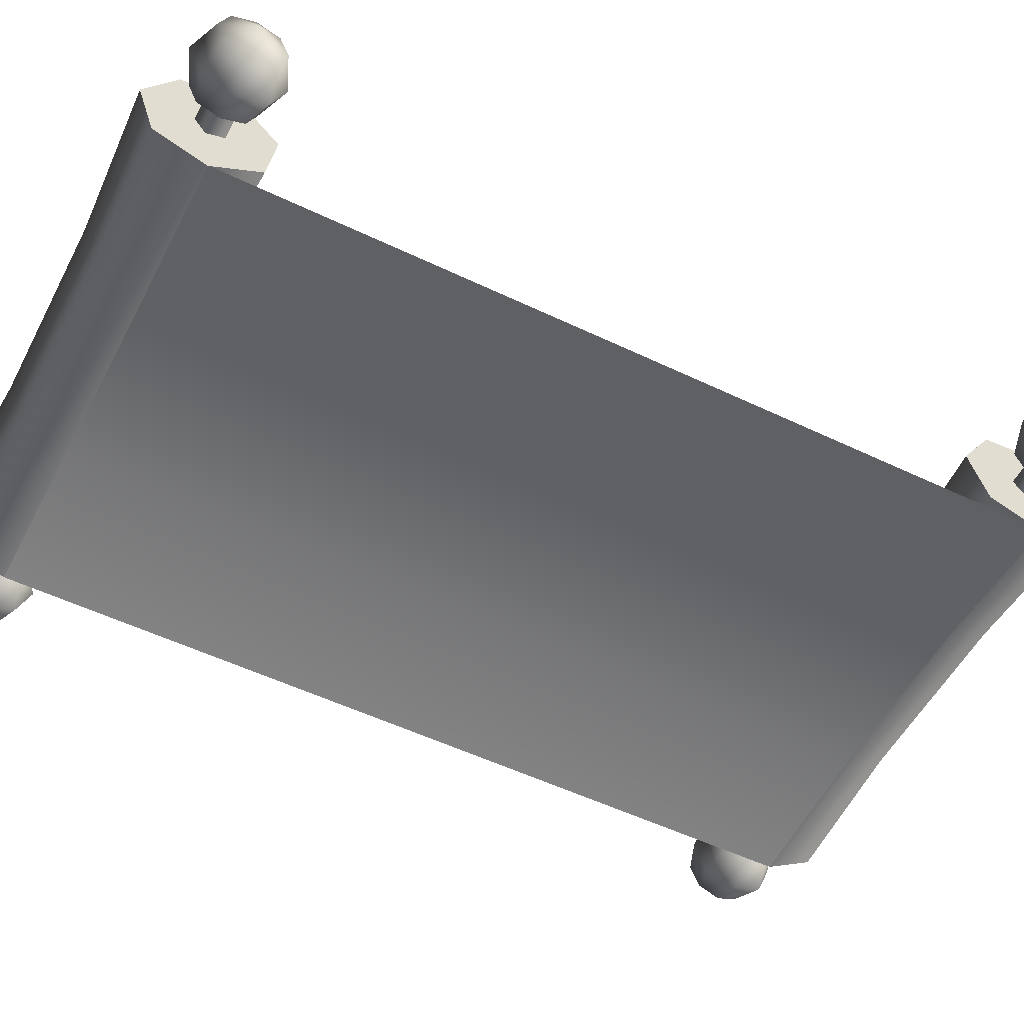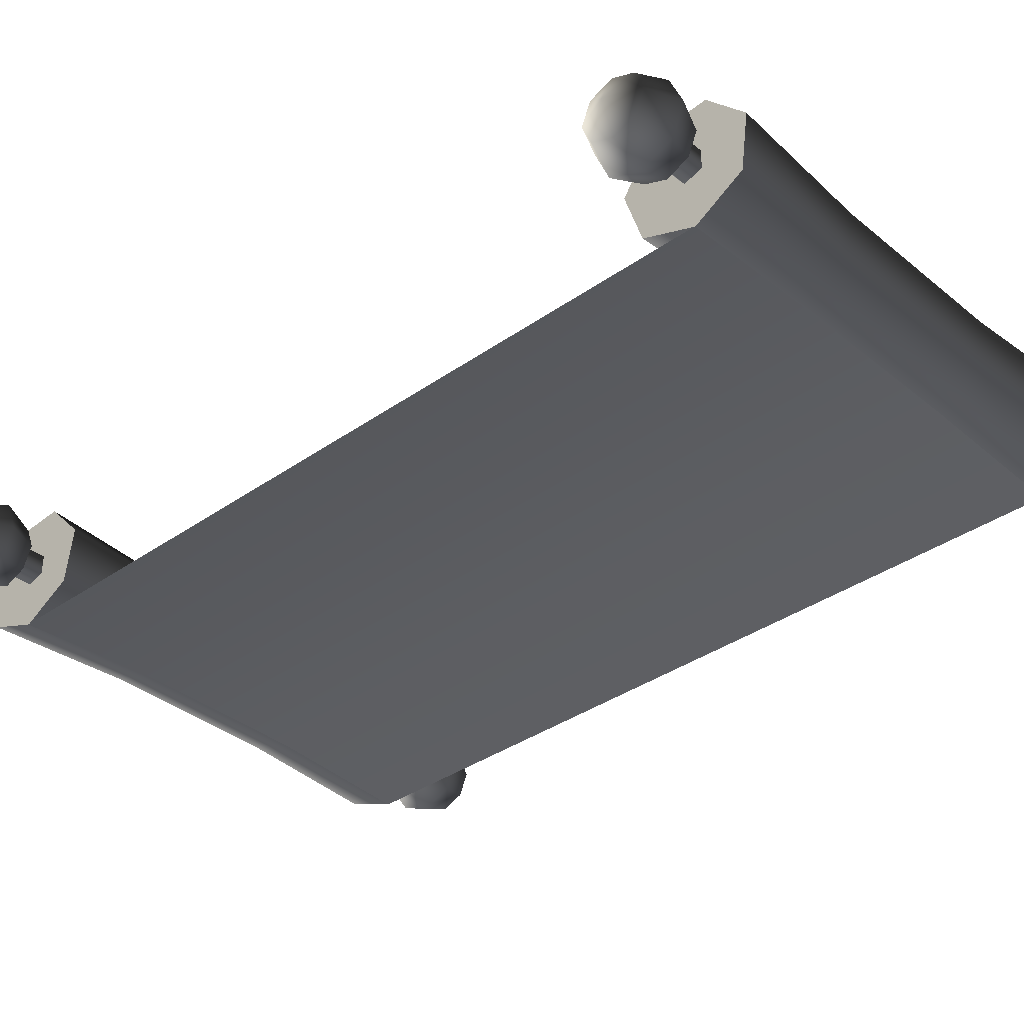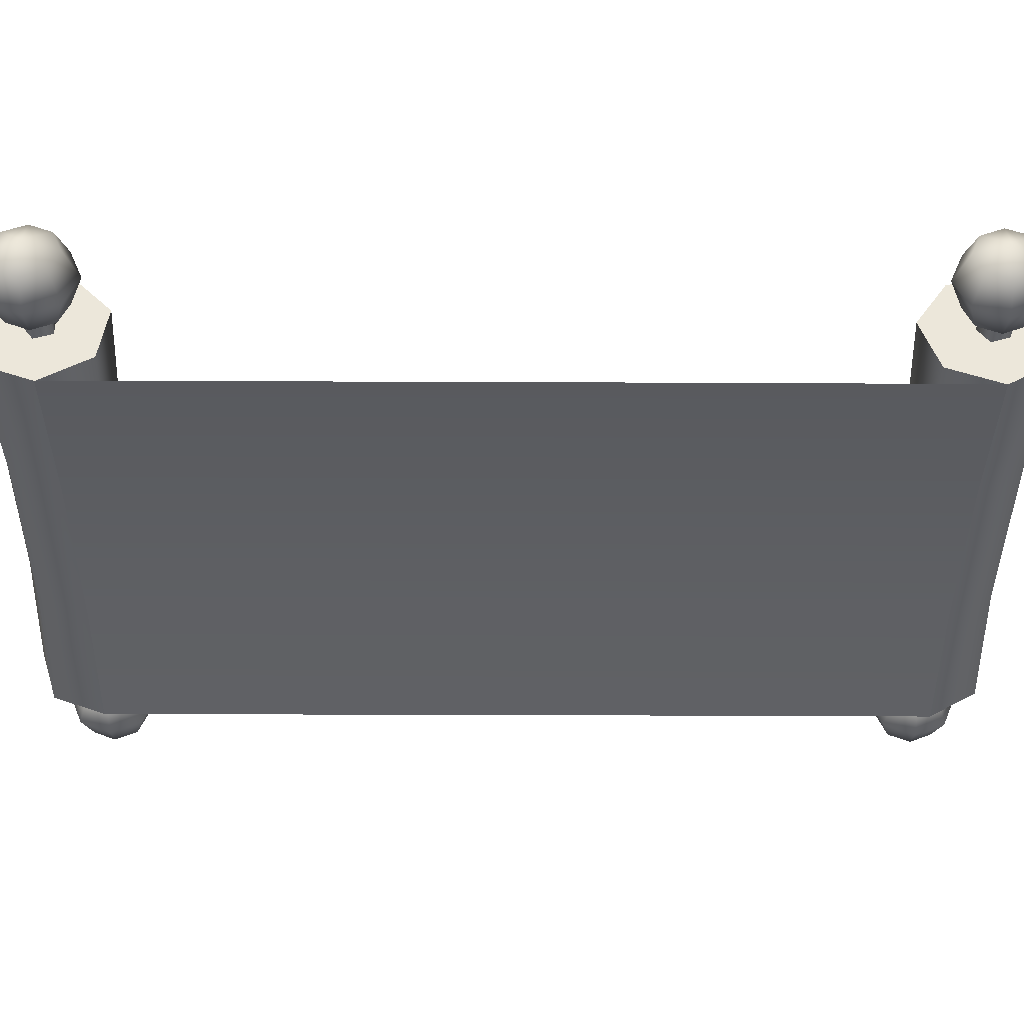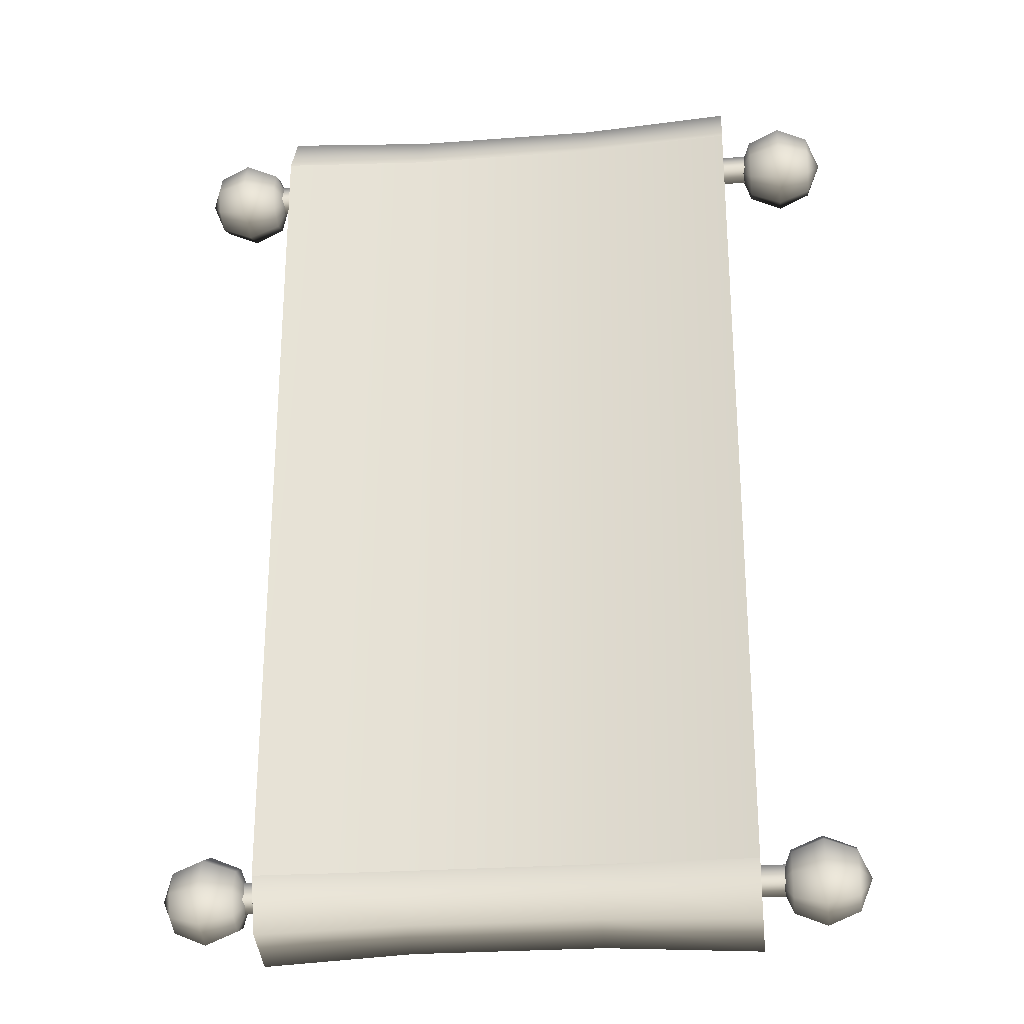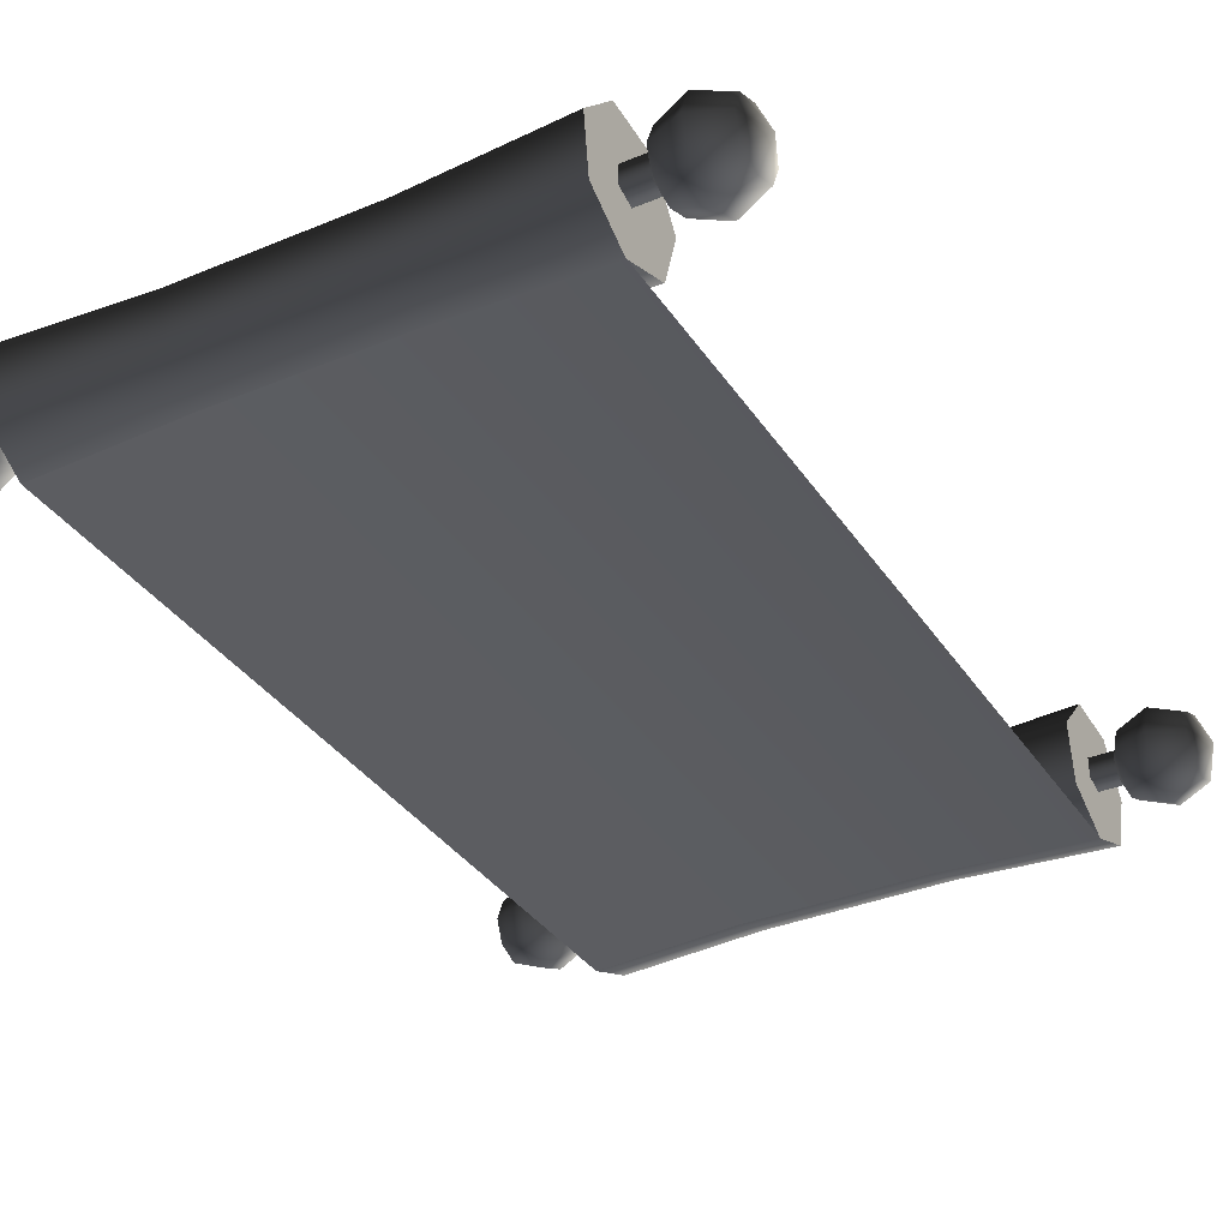
<metadata>
{"format":"obj","ext":"obj","renderer":"f3d","projection":"perspective","resolution":1024,"background":"white","views":[{"elev":-53.1,"azim":-117.2,"up":"+Y"},{"elev":-35.7,"azim":-47.1,"up":"+Y"},{"elev":-40.2,"azim":-90.3,"up":"+Y"},{"elev":-26.5,"azim":6.7,"up":"+Z"},{"elev":-35.0,"azim":29.0,"up":"+Y"}]}
</metadata>
<code>
v 0.959 0.2597 -1.584
v 0.959 0.1153 -1.366
v 0.959 -0.0005486 -1.561
v 1.066 0.262 1.755
v 1.066 0.2243 1.807
v 1.066 0.201 1.735
v 1.066 0.2998 1.807
v 1.066 0.3231 1.735
v 1.066 0.262 1.69
v 1.066 0.262 -1.575
v 1.066 0.2243 -1.523
v 1.066 0.201 -1.594
v 1.066 0.2998 -1.523
v 1.066 0.3231 -1.594
v 1.066 0.262 -1.639
v -1.084 0.3231 1.735
v 1.066 0.2998 1.807
v 1.066 0.3231 1.735
v -1.084 0.262 1.69
v -1.084 0.2998 1.807
v 1.066 0.2243 1.807
v -1.084 0.2243 1.807
v 1.066 0.201 1.735
v -1.084 0.201 1.735
v 1.066 0.262 1.69
v -1.084 0.262 1.755
v -1.084 0.201 1.735
v -1.084 0.2243 1.807
v -1.084 0.2998 1.807
v -1.084 0.262 1.69
v -1.084 0.3231 1.735
v -1.084 0.3231 -1.594
v 1.066 0.2998 -1.523
v 1.066 0.3231 -1.594
v -1.084 0.262 -1.639
v -1.084 0.2998 -1.523
v 1.066 0.2243 -1.523
v -1.084 0.2243 -1.523
v 1.066 0.201 -1.594
v -1.084 0.201 -1.594
v 1.066 0.262 -1.639
v -1.084 0.262 -1.575
v -1.084 0.201 -1.594
v -1.084 0.2243 -1.523
v -1.084 0.2998 -1.523
v -1.084 0.262 -1.639
v -1.084 0.3231 -1.594
v -0.9962 0.2597 -1.584
v -0.9962 0.1153 -1.366
v -0.9962 0.3399 -1.335
v -0.9962 0.5041 -1.492
v -0.9962 0.4844 -1.718
v -0.9962 0.2955 -1.843
v -0.9962 -0.0005484 -1.561
v -0.9962 0.07965 -1.773
v 0.959 0.2597 1.745
v 0.959 0.3399 1.994
v 0.959 0.1153 1.963
v 0.959 0.5041 1.838
v 0.959 0.4844 1.612
v 0.959 0.2955 1.486
v 0.959 0.07965 1.556
v 0.959 -0.0005486 1.768
v -0.9962 0.2597 1.745
v -0.9962 0.1153 1.963
v -0.9962 0.3399 1.994
v -0.9962 0.5041 1.838
v -0.9962 0.4844 1.612
v -0.9962 0.2955 1.486
v -0.9962 -0.0005484 1.768
v -0.9962 0.07965 1.556
v 0.3456 0.0354 0.1026
v 0.959 0.001598 1.768
v 0.9596 0.003433 0.1026
v 0.345 0.03356 1.76
v -0.4062 0.0354 0.1026
v -0.4068 0.03356 1.76
v -0.9956 0.003433 0.1026
v -0.9962 0.001598 1.768
v 0.959 0.001598 -1.563
v 0.345 0.03356 -1.555
v -0.4068 0.03356 -1.555
v -0.9962 0.001598 -1.563
v 0.3456 0.03325 0.1026
v 0.959 -0.0005485 -1.563
v 0.9596 0.001287 0.1026
v 0.345 0.03142 -1.555
v -0.4062 0.03325 0.1026
v -0.4068 0.03142 -1.555
v -0.9956 0.001287 0.1026
v -0.9962 -0.0005482 -1.563
v -0.4068 0.03142 1.76
v -0.9962 -0.0005484 1.768
v 0.345 0.03142 1.76
v 0.959 -0.0005486 1.768
v -0.9962 0.4844 1.612
v -0.4068 0.4741 1.826
v -0.4068 0.4568 1.628
v -0.9962 0.5041 1.838
v -0.4068 0.33 1.963
v -0.9962 0.3399 1.994
v -0.4068 0.133 1.936
v -0.9962 0.1153 1.963
v -0.4068 0.03142 1.765
v -0.9962 -0.0005484 1.768
v -0.4068 0.1018 1.579
v -0.9962 0.07965 1.556
v -0.9962 0.07965 1.556
v -0.4068 0.2911 1.518
v -0.4068 0.1018 1.579
v -0.9962 0.2955 1.486
v 0.345 0.2911 1.518
v 0.345 0.1018 1.579
v 0.345 0.4568 1.628
v 0.959 0.2955 1.486
v 0.959 0.07965 1.556
v 0.959 0.4844 1.612
v 0.959 0.5041 1.838
v 0.345 0.4741 1.826
v 0.959 0.3399 1.994
v 0.345 0.33 1.963
v 0.959 0.1153 1.963
v 0.345 0.133 1.936
v 0.959 -0.0005486 1.768
v 0.345 0.03142 1.765
v 0.959 0.07965 1.556
v 0.345 0.1018 1.579
v 1.206 0.1352 1.876
v 1.333 0.2621 1.876
v 1.206 0.2621 1.929
v 1.079 0.1724 1.839
v 1.079 0.2621 1.876
v 1.026 0.2621 1.75
v 1.079 0.3519 1.839
v 1.079 0.3891 1.75
v 1.206 0.3891 1.876
v 1.333 0.3519 1.839
v 1.206 0.4416 1.75
v 1.333 0.3891 1.75
v 1.385 0.2621 1.75
v 1.333 0.1724 1.839
v 1.079 0.3519 1.66
v 1.206 0.3891 1.623
v 1.333 0.3519 1.66
v 1.079 0.2621 1.623
v 1.206 0.1352 1.623
v 1.079 0.1724 1.66
v 1.206 0.2621 1.57
v 1.333 0.1724 1.66
v 1.333 0.2621 1.623
v 1.333 0.1352 1.75
v 1.206 0.08264 1.75
v 1.079 0.1352 1.75
v 1.385 0.2621 -1.58
v 1.333 0.3519 -1.669
v 1.333 0.3891 -1.58
v 1.206 0.4416 -1.58
v 1.206 0.3891 -1.453
v 1.079 0.3519 -1.49
v 1.206 0.1352 -1.707
v 1.333 0.1724 -1.669
v 1.333 0.1352 -1.58
v 1.333 0.2621 -1.707
v 1.206 0.3891 -1.707
v 1.079 0.3891 -1.58
v 1.206 0.2621 -1.759
v 1.079 0.3519 -1.669
v 1.026 0.2621 -1.58
v 1.079 0.2621 -1.453
v 1.079 0.2621 -1.707
v 1.206 0.1352 -1.453
v 1.333 0.1724 -1.49
v 1.333 0.2621 -1.453
v 1.206 0.08264 -1.58
v 1.079 0.1352 -1.58
v 1.079 0.1724 -1.669
v 1.079 0.1724 -1.49
v 1.206 0.2621 -1.4
v 1.333 0.3519 -1.49
v -1.052 0.2621 -1.58
v -1.105 0.1724 -1.669
v -1.105 0.2621 -1.707
v -1.105 0.3519 -1.669
v -1.105 0.3891 -1.58
v -1.232 0.4416 -1.58
v -1.232 0.3891 -1.453
v -1.359 0.3519 -1.49
v -1.359 0.2621 -1.453
v -1.411 0.2621 -1.58
v -1.359 0.1724 -1.49
v -1.359 0.1352 -1.58
v -1.232 0.2621 -1.4
v -1.232 0.1352 -1.453
v -1.105 0.3519 -1.49
v -1.105 0.2621 -1.453
v -1.105 0.1724 -1.49
v -1.105 0.1352 -1.58
v -1.232 0.08264 -1.58
v -1.232 0.1352 -1.707
v -1.232 0.2621 -1.759
v -1.232 0.3891 -1.707
v -1.359 0.3891 -1.58
v -1.359 0.3519 -1.669
v -1.359 0.2621 -1.707
v -1.359 0.1724 -1.669
v 0.345 0.1018 -1.75
v 0.959 0.2955 -1.843
v 0.959 0.07965 -1.773
v 0.345 0.2911 -1.811
v 0.959 0.4844 -1.718
v 0.345 0.4568 -1.701
v 0.959 0.5041 -1.492
v 0.345 0.4741 -1.503
v 0.959 0.3399 -1.335
v 0.345 0.33 -1.366
v 0.959 0.1153 -1.366
v 0.345 0.133 -1.393
v 0.959 -0.0005486 -1.561
v 0.345 0.03142 -1.564
v 0.959 0.07965 -1.773
v 0.345 0.1018 -1.75
v -0.9962 0.07965 -1.773
v -0.4068 0.2911 -1.811
v -0.4068 0.1018 -1.75
v -0.9962 0.2955 -1.843
v -0.4068 0.4568 -1.701
v -0.9962 0.4844 -1.718
v -0.4068 0.33 -1.366
v -0.4068 0.133 -1.393
v -0.4068 0.4741 -1.503
v -0.4068 0.03142 -1.564
v -0.4068 0.1018 -1.75
v -0.9962 0.5041 -1.492
v -0.9962 0.3399 -1.335
v -0.9962 0.1153 -1.366
v -0.9962 -0.0005484 -1.561
v -0.9962 0.07965 -1.773
v -1.411 0.2621 1.75
v -1.359 0.3519 1.839
v -1.359 0.3891 1.75
v -1.359 0.2621 1.876
v -1.359 0.1724 1.839
v -1.232 0.2621 1.929
v -1.232 0.1352 1.876
v -1.105 0.2621 1.876
v -1.105 0.1724 1.839
v -1.052 0.2621 1.75
v -1.105 0.1352 1.75
v -1.105 0.1724 1.66
v -1.232 0.08264 1.75
v -1.232 0.1352 1.623
v -1.359 0.1352 1.75
v -1.359 0.1724 1.66
v -1.359 0.2621 1.623
v -1.359 0.3519 1.66
v -1.232 0.2621 1.57
v -1.232 0.3891 1.623
v -1.232 0.4416 1.75
v -1.232 0.3891 1.876
v -1.105 0.3519 1.66
v -1.105 0.3891 1.75
v -1.105 0.3519 1.839
v -1.105 0.2621 1.623
v 0.959 0.3399 -1.335
v 0.959 0.5041 -1.492
v 0.959 0.4844 -1.718
v 0.959 0.2955 -1.843
v 0.959 0.07965 -1.773
g ULDAMANSCROLL03
o ULDAMANSCROLL030
f 1 2 3
f 4 5 6
f 4 7 5
f 4 8 7
f 4 9 8
f 4 6 9
f 10 11 12
f 10 13 11
f 10 14 13
f 10 15 14
f 10 12 15
f 16 17 18
f 19 16 18
f 16 20 17
f 20 21 17
f 20 22 21
f 22 23 21
f 22 24 23
f 24 25 23
f 24 19 25
f 19 18 25
f 26 27 28
f 26 28 29
f 26 30 27
f 26 31 30
f 26 29 31
f 32 33 34
f 35 32 34
f 32 36 33
f 36 37 33
f 36 38 37
f 38 39 37
f 38 40 39
f 40 41 39
f 40 35 41
f 35 34 41
f 42 43 44
f 42 44 45
f 42 46 43
f 42 47 46
f 42 45 47
f 48 49 50
f 48 50 51
f 48 51 52
f 48 52 53
f 48 54 49
f 48 55 54
f 48 53 55
f 56 57 58
f 56 59 57
f 56 60 59
f 56 61 60
f 56 62 61
f 56 63 62
f 56 58 63
f 64 65 66
f 64 66 67
f 64 67 68
f 64 68 69
f 64 70 65
f 64 71 70
f 64 69 71
f 72 73 74
f 73 72 75
f 76 75 72
f 75 76 77
f 78 77 76
f 77 78 79
f 80 72 74
f 72 80 81
f 81 76 72
f 76 81 82
f 82 78 76
f 78 82 83
f 84 85 86
f 85 84 87
f 88 87 84
f 87 88 89
f 90 89 88
f 89 90 91
f 92 93 90
f 90 88 92
f 94 92 88
f 88 84 94
f 95 94 84
f 84 86 95
f 96 97 98
f 96 99 97
f 99 100 97
f 99 101 100
f 101 102 100
f 101 103 102
f 103 104 102
f 103 105 104
f 105 106 104
f 105 107 106
f 108 109 110
f 108 111 109
f 111 98 109
f 111 96 98
f 110 112 113
f 110 109 112
f 109 114 112
f 109 98 114
f 113 115 116
f 113 112 115
f 112 117 115
f 112 114 117
f 114 118 117
f 114 119 118
f 119 120 118
f 119 121 120
f 121 122 120
f 121 123 122
f 123 124 122
f 123 125 124
f 125 126 124
f 125 127 126
f 98 119 114
f 98 97 119
f 97 121 119
f 97 100 121
f 100 123 121
f 100 102 123
f 102 125 123
f 102 104 125
f 104 127 125
f 104 106 127
f 128 129 130
f 131 128 130
f 131 130 132
f 133 131 132
f 133 132 134
f 133 134 135
f 132 130 136
f 132 136 134
f 130 129 137
f 130 137 136
f 134 138 135
f 134 136 138
f 136 139 138
f 136 137 139
f 140 139 137
f 140 137 129
f 140 129 141
f 128 141 129
f 133 135 142
f 135 143 142
f 135 138 143
f 138 144 143
f 138 139 144
f 140 144 139
f 145 146 147
f 145 148 146
f 148 149 146
f 148 150 149
f 140 149 150
f 140 150 144
f 140 141 151
f 140 151 149
f 146 149 151
f 147 146 152
f 146 151 152
f 152 151 141
f 153 128 131
f 133 153 131
f 152 141 128
f 153 152 128
f 147 152 153
f 133 147 153
f 133 145 147
f 133 142 145
f 142 148 145
f 142 143 148
f 143 150 148
f 143 144 150
f 154 155 156
f 157 156 155
f 158 156 157
f 159 158 157
f 160 161 162
f 154 162 161
f 154 161 163
f 154 163 155
f 164 155 163
f 157 155 164
f 165 157 164
f 159 157 165
f 166 163 161
f 164 163 166
f 167 164 166
f 165 164 167
f 168 165 167
f 168 159 165
f 168 169 159
f 169 158 159
f 170 166 160
f 166 161 160
f 171 172 173
f 174 172 171
f 175 174 171
f 176 174 175
f 168 176 175
f 168 170 176
f 168 167 170
f 167 166 170
f 168 175 177
f 175 171 177
f 177 171 178
f 171 173 178
f 177 178 169
f 168 177 169
f 154 156 179
f 158 179 156
f 169 178 158
f 178 179 158
f 178 173 179
f 154 179 173
f 154 173 172
f 154 172 162
f 174 162 172
f 160 162 174
f 176 160 174
f 170 160 176
f 180 181 182
f 180 182 183
f 180 183 184
f 185 184 183
f 186 184 185
f 187 186 185
f 188 186 187
f 189 188 187
f 189 190 188
f 189 191 190
f 188 192 186
f 190 192 188
f 190 193 192
f 191 193 190
f 186 194 184
f 192 194 186
f 192 195 194
f 193 195 192
f 180 184 194
f 180 194 195
f 180 195 196
f 180 197 181
f 180 196 197
f 193 196 195
f 198 196 193
f 198 197 196
f 199 197 198
f 199 181 197
f 200 181 199
f 200 182 181
f 201 182 200
f 201 183 182
f 185 183 201
f 189 202 203
f 189 187 202
f 189 203 204
f 189 205 191
f 189 204 205
f 191 198 193
f 205 198 191
f 205 199 198
f 204 199 205
f 204 200 199
f 203 200 204
f 203 201 200
f 202 201 203
f 202 185 201
f 187 185 202
f 206 207 208
f 206 209 207
f 209 210 207
f 209 211 210
f 211 212 210
f 211 213 212
f 213 214 212
f 213 215 214
f 215 216 214
f 215 217 216
f 217 218 216
f 217 219 218
f 219 220 218
f 219 221 220
f 222 223 224
f 222 225 223
f 225 226 223
f 225 227 226
f 228 229 217
f 228 217 215
f 230 228 215
f 230 215 213
f 226 230 213
f 226 213 211
f 223 226 211
f 223 211 209
f 224 223 209
f 224 209 206
f 231 232 221
f 231 221 219
f 229 231 219
f 229 219 217
f 227 230 226
f 227 233 230
f 233 228 230
f 233 234 228
f 234 229 228
f 234 235 229
f 235 231 229
f 235 236 231
f 236 232 231
f 236 237 232
f 238 239 240
f 238 241 239
f 238 242 241
f 242 243 241
f 242 244 243
f 244 245 243
f 244 246 245
f 247 245 246
f 247 246 248
f 247 248 249
f 250 246 244
f 250 248 246
f 251 248 250
f 251 249 248
f 252 244 242
f 252 250 244
f 253 250 252
f 253 251 250
f 238 252 242
f 238 253 252
f 238 254 253
f 238 255 254
f 238 240 255
f 254 251 253
f 254 256 251
f 255 256 254
f 255 257 256
f 240 257 255
f 240 258 257
f 239 258 240
f 239 259 258
f 241 259 239
f 241 243 259
f 247 260 261
f 247 261 262
f 247 262 245
f 247 263 260
f 247 249 263
f 256 249 251
f 256 263 249
f 257 263 256
f 257 260 263
f 258 260 257
f 258 261 260
f 259 261 258
f 259 262 261
f 243 262 259
f 243 245 262
f 1 264 2
f 1 265 264
f 1 266 265
f 1 267 266
f 1 268 267
f 1 3 268

</code>
